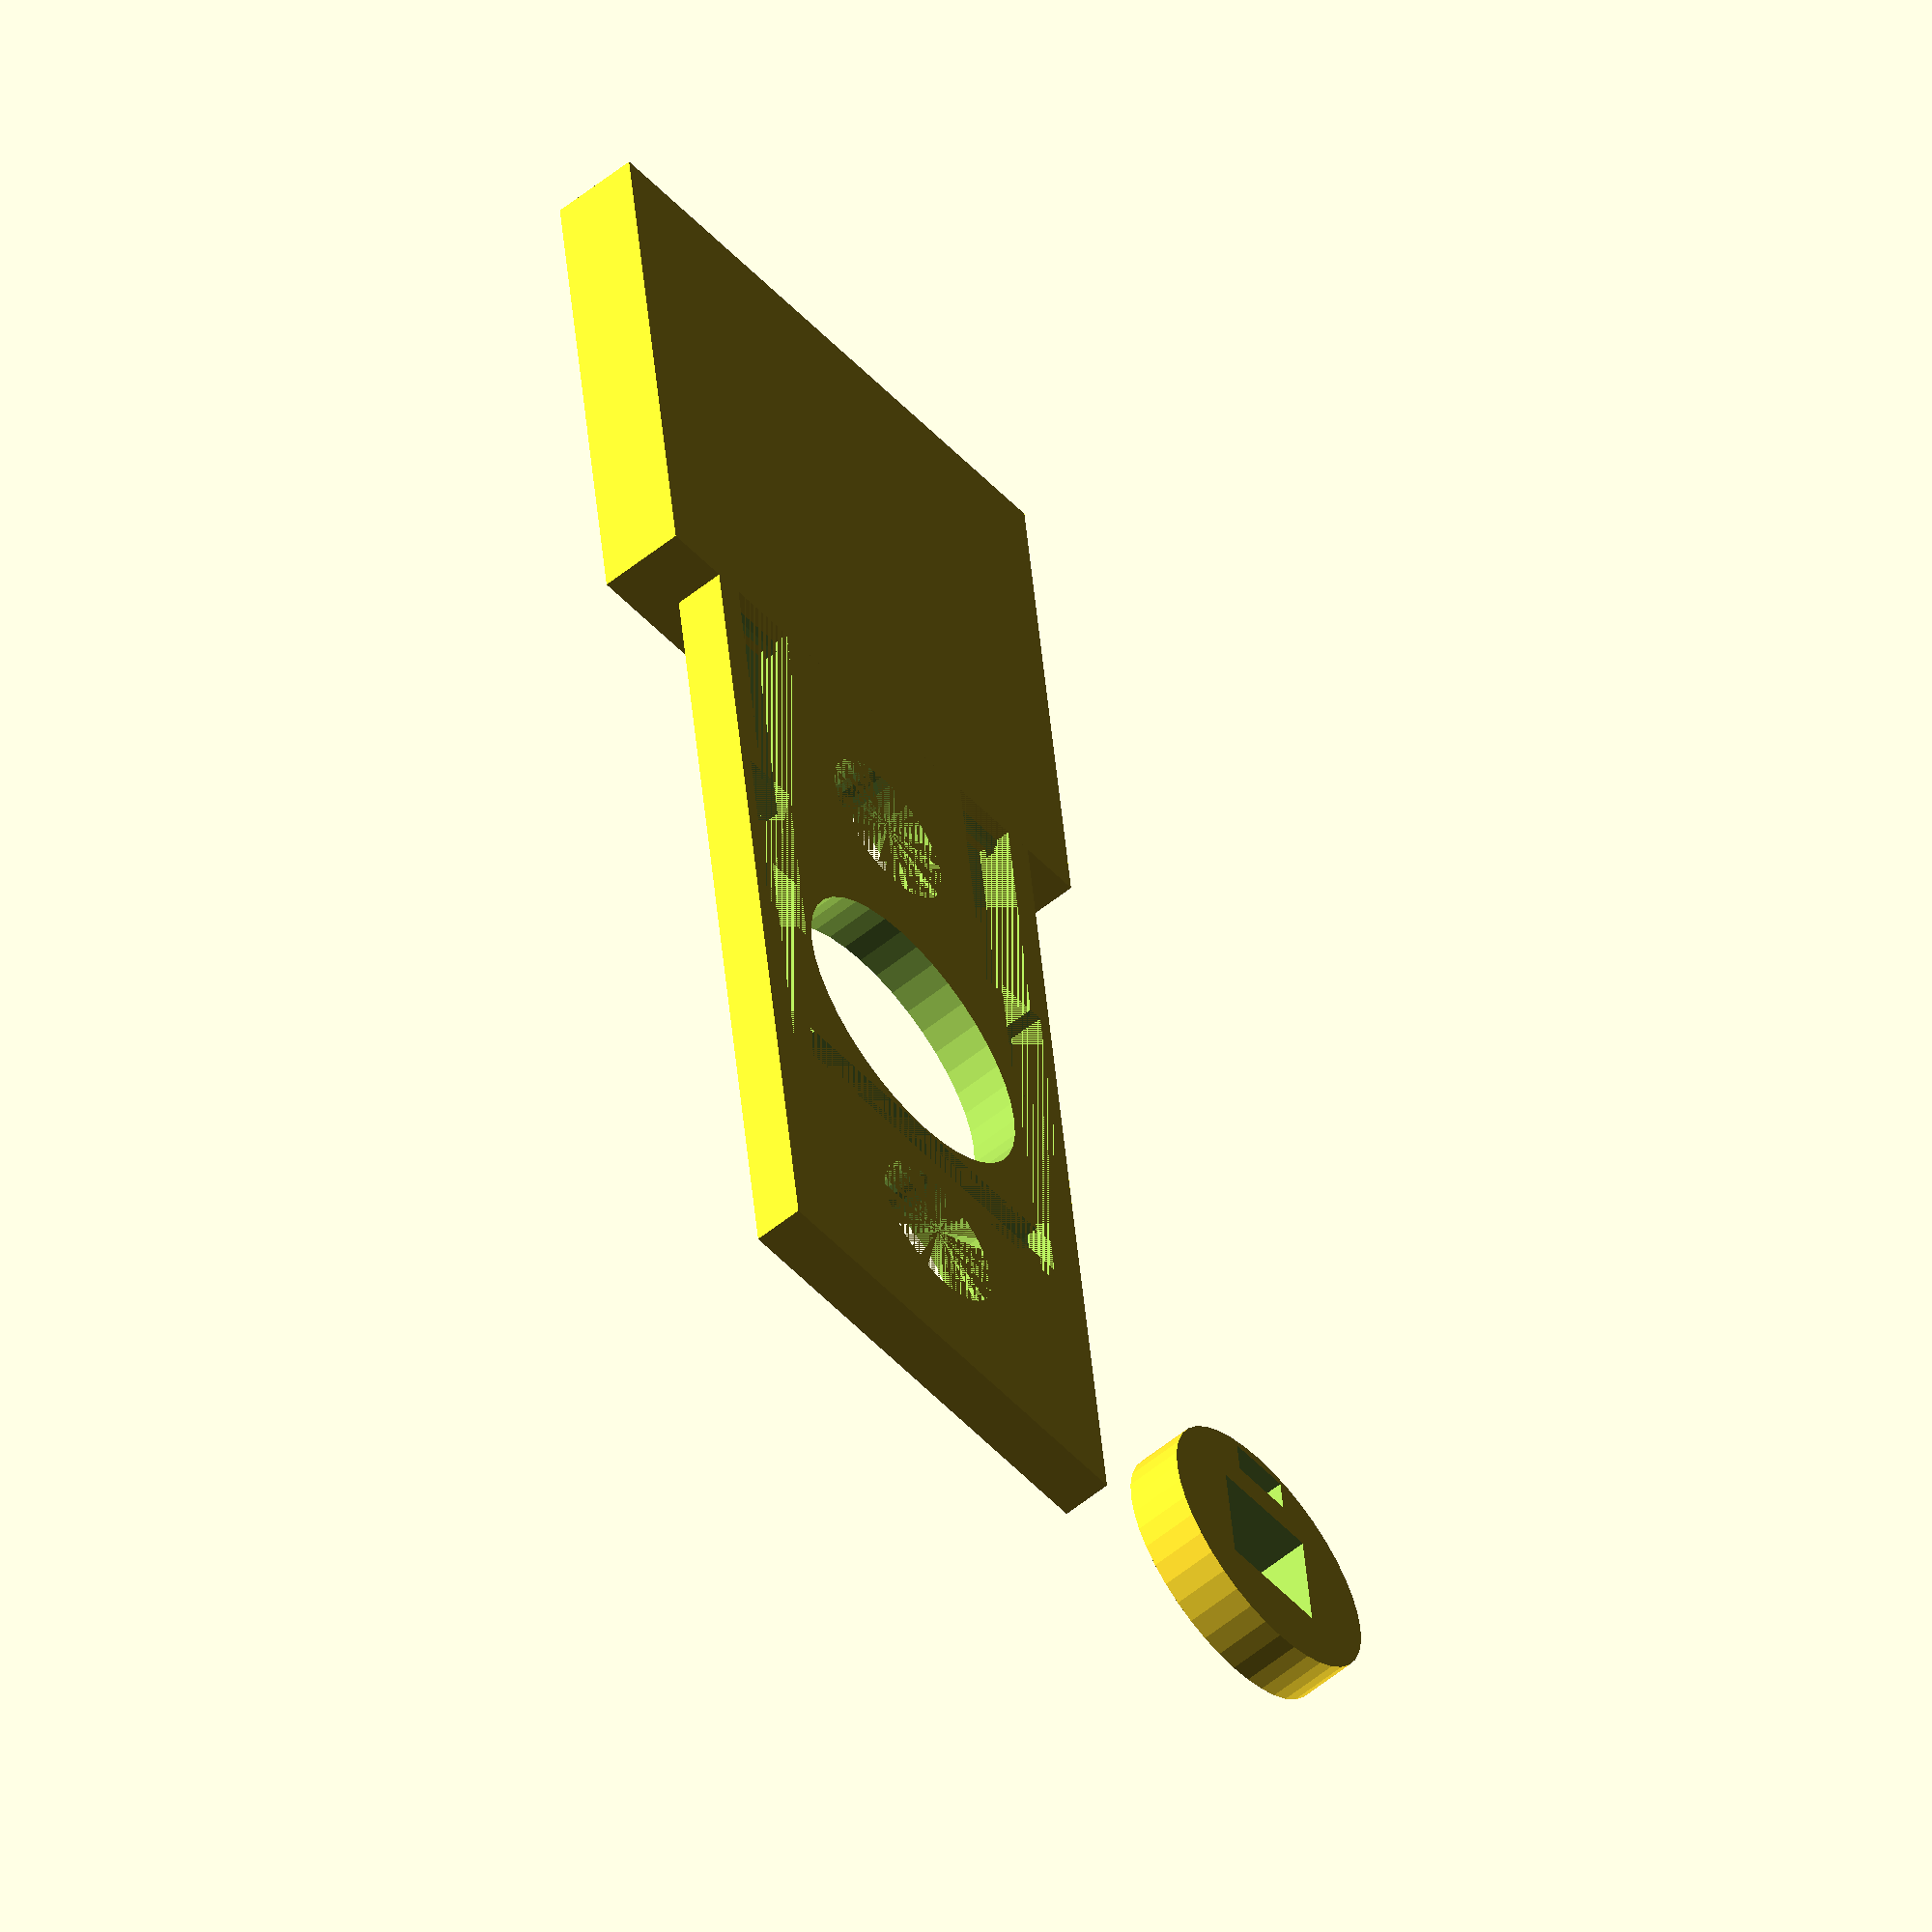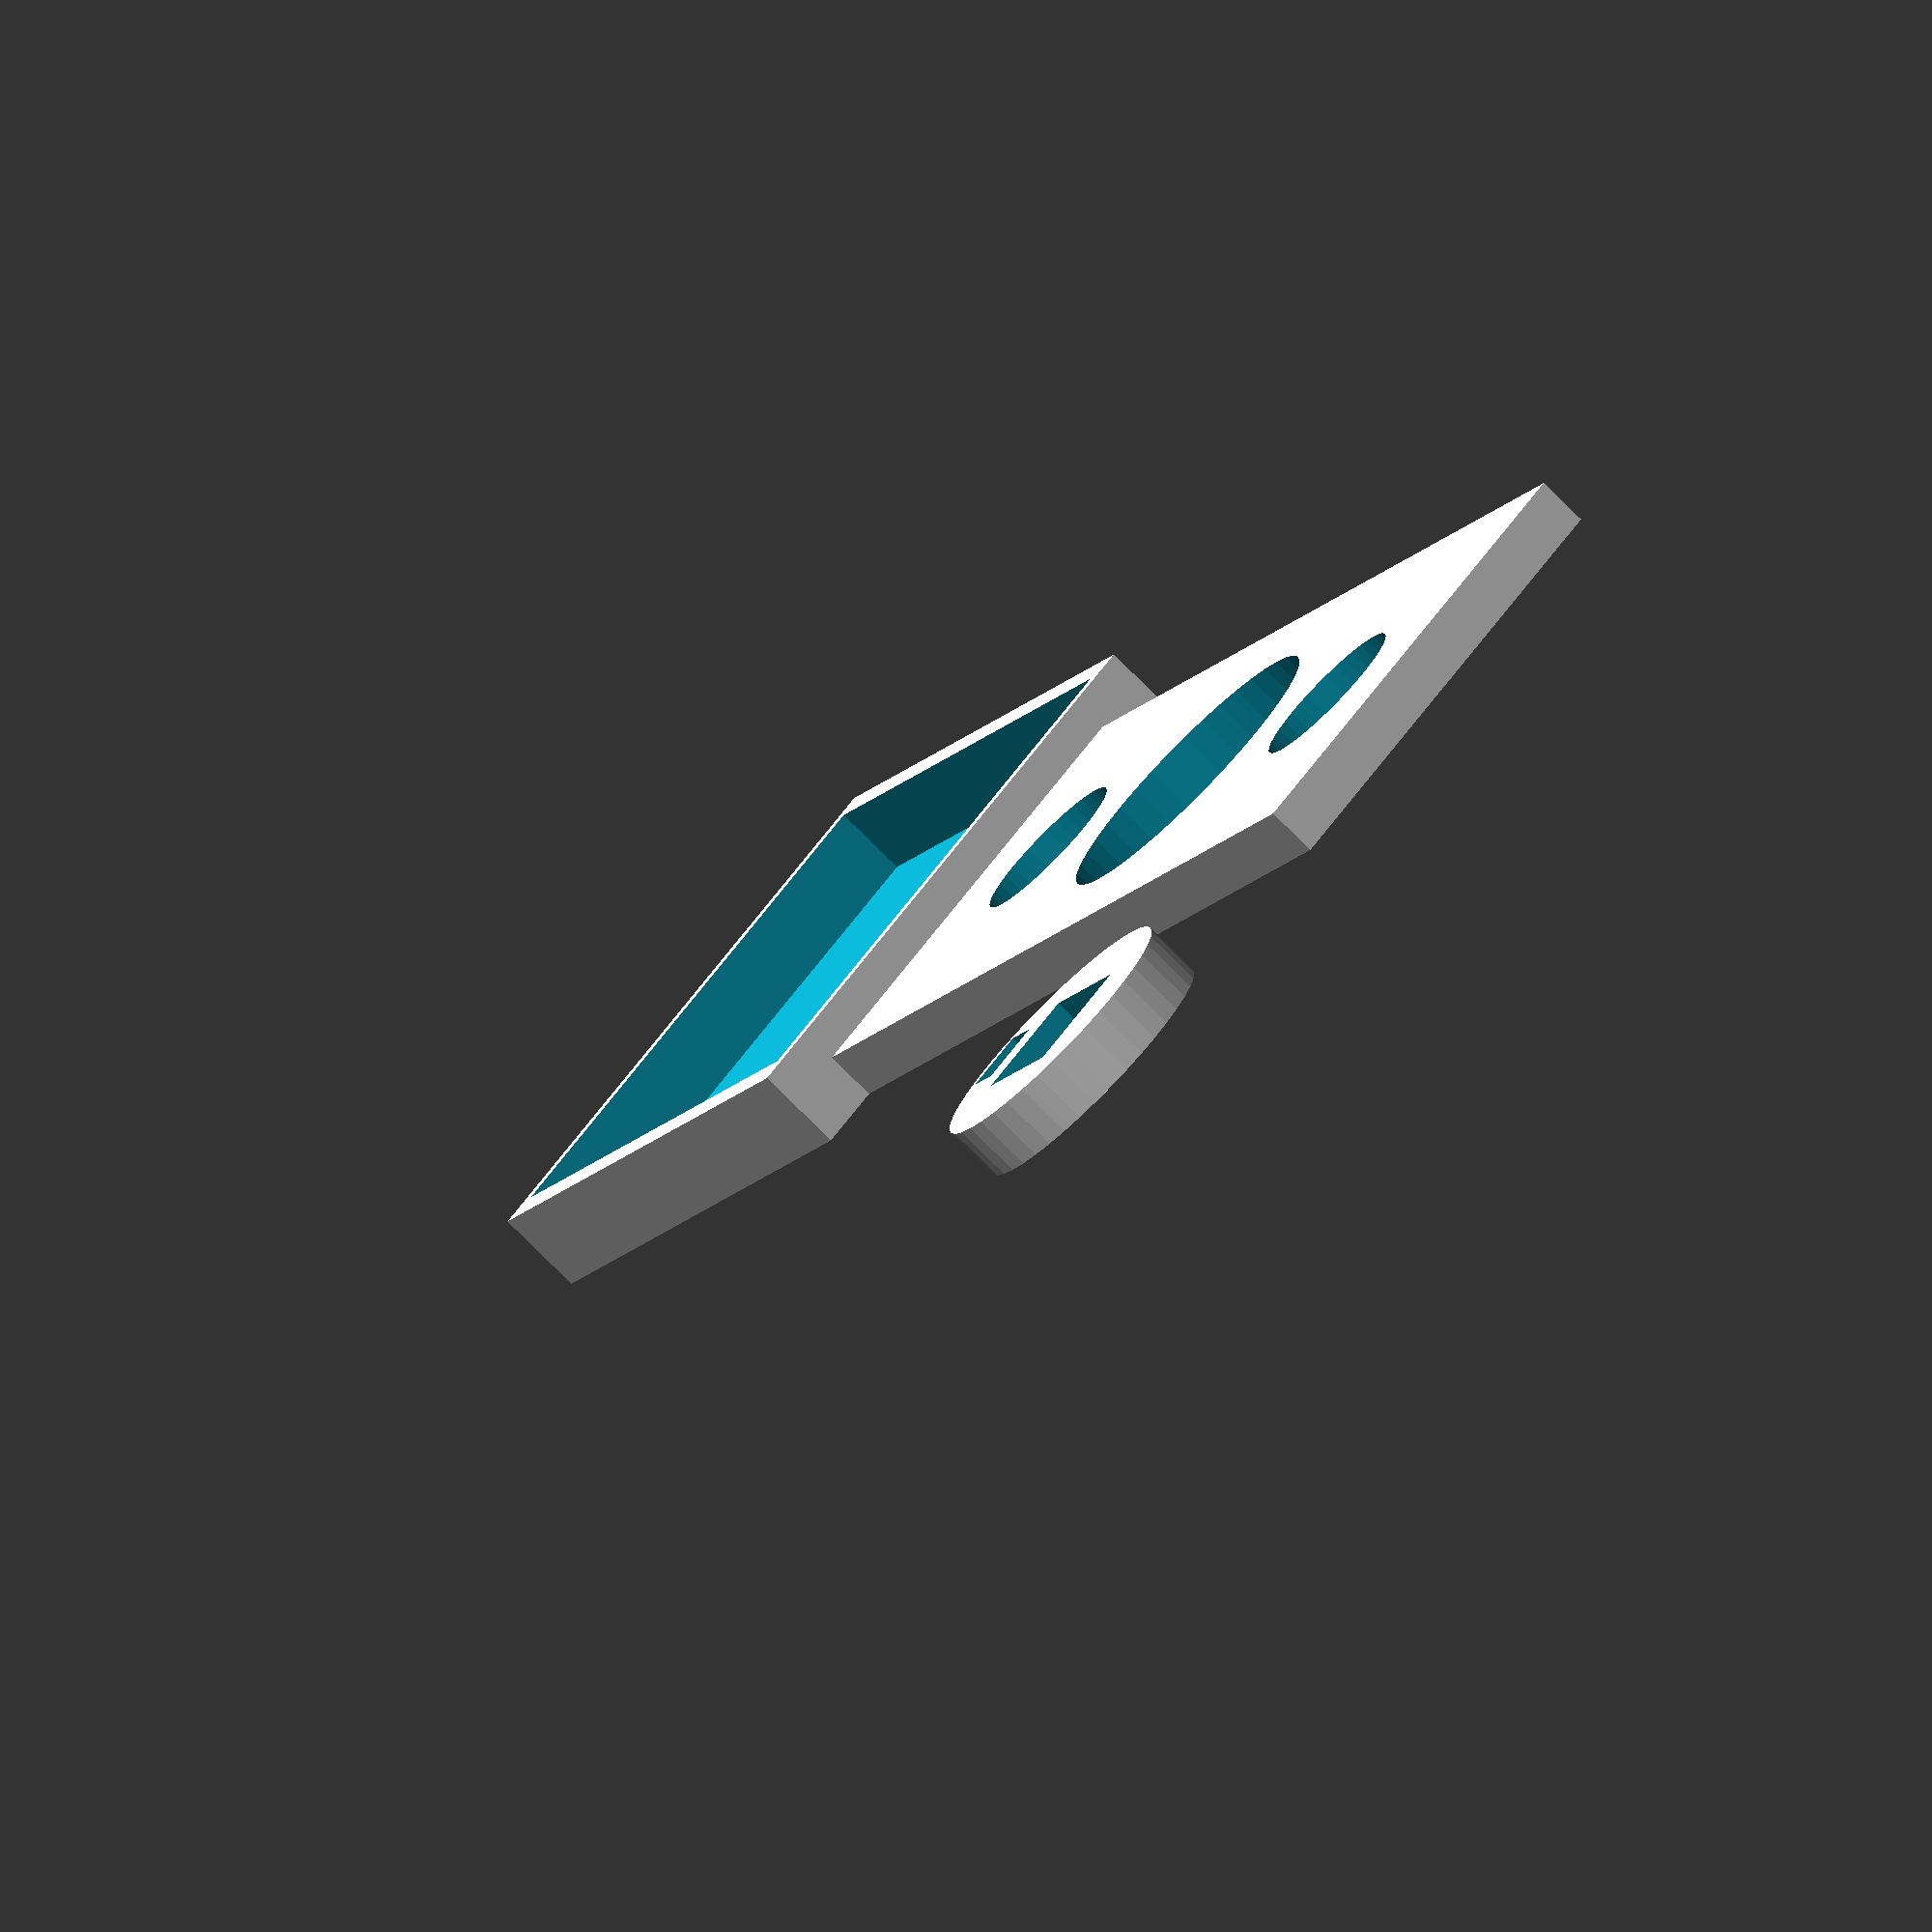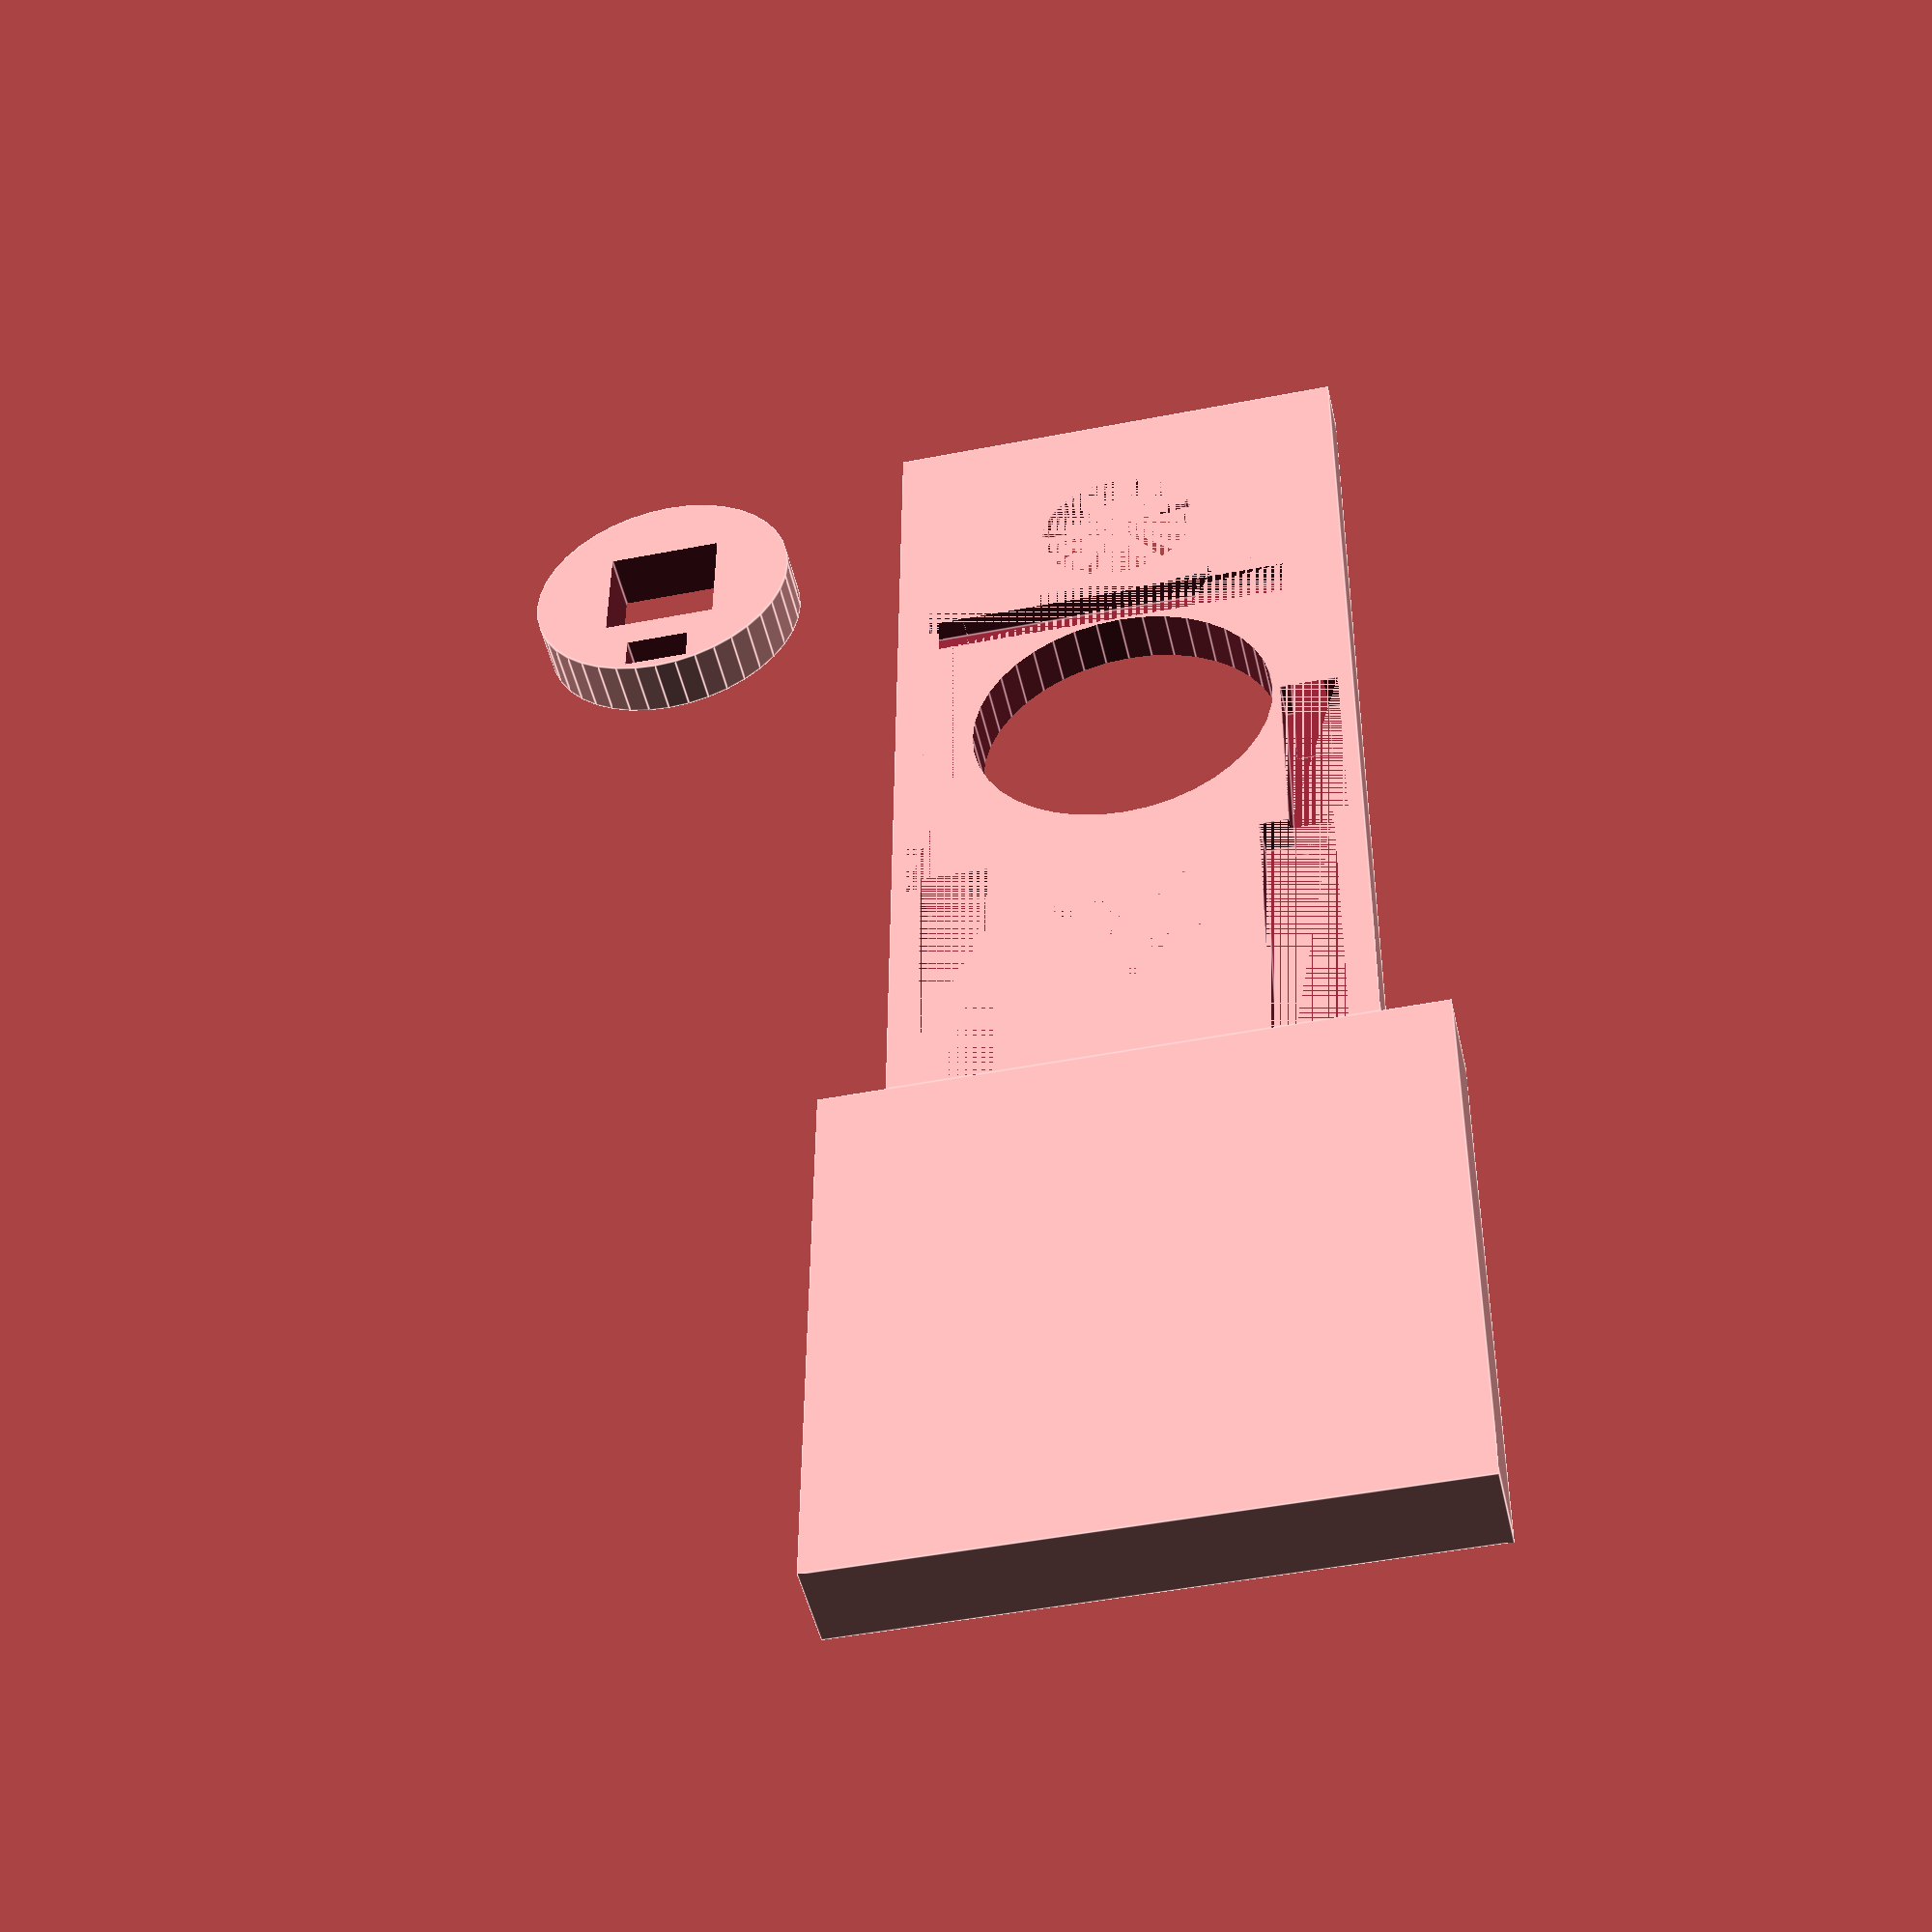
<openscad>
VIERKANT = 7.5;
BREITE = 32;
HOEHE = 68;
BOHRUNGEN = 11;

translate([10, 50, 0]) {
	inlay();
}


difference() {
	union() {
		case();
		translate([68, -4.5, 0]) {
			difference() {
				cube([40, 41, 6]);
				translate([1, 2, 1]) {
					cube([38, 37, 10]);
				}
			}
			
		}
	}
	translate([67, 1, 1]) {
		cube([2, 30, 1]);
	}
}

module inlay() {
	difference(){
		cylinder($fn=40, h=4, r=((32/2) - 6.5));
		cube([(VIERKANT + 0.5), (VIERKANT + 0.5), 10], center=true);
		translate([(((32/2)-6)- 2.5), 0, 0]) {
			cube([2.5, 4.5, 10], center=true);
		}
	}
}

module case() {
	difference() {
		cube([HOEHE, BREITE, 3.5]);
	
		// Bohrung oben
		translate([((HOEHE-43)/2), (BREITE/2), 0]) {
			cylinder($fn=40, h=4, r=(BOHRUNGEN/2));
		}
	
		// Bohrung unten
		translate([(HOEHE-((HOEHE-43)/2)), (BREITE/2), 0]) {
			cylinder($fn=40 ,h=4, r=(BOHRUNGEN/2));
		}
	
		// Vierkant
		translate([((43/2)+((HOEHE-43)/2)),(BREITE/2),-1]) {
			cylinder($fn=40, h=10, r=10.5);
		}
	
		// Leitungen links oben
		translate([19, (BREITE-4.5), 0]) {
			cube([19, 2.5, 2.5]);
		}
	
		// Leitungen rechts oben
		translate([19, 2, 0]) {
			cube([20, 2.5, 2.5]);
		}

		// Leitung links unten
		translate([48, (BREITE-7), 0]) {
			cube([30, 5, 2.5]);
		}

		// Leitung rechts unten
		translate([48, 2, 0]) {
			cube([30, 5, 2.5]);
		}

		// Leitung oben
		translate([19, 2, 0]) {
			cube([2.5, 28 , 2.5]);
		}

		// Reed Konakt Oben
		translate([20.3, (BREITE / 2) - 12, 0]) {
			cube([3, 25, 2.5]);
		}

		// Reed Kontakt Seite
		translate([((43/2)+ ((HOEHE-43)/2)), (BREITE-2-3),0]) {
			cube([15,4,2.5]);
		}

		// Reed Kontakt Seite
		translate([((43/2) + ((HOEHE-43)/2)), 1, 0]) {
			cube([15, 4, 2.5]);
		}
	}
}
</openscad>
<views>
elev=56.8 azim=276.9 roll=130.1 proj=o view=solid
elev=76.8 azim=232.5 roll=45.0 proj=o view=wireframe
elev=48.3 azim=89.6 roll=192.6 proj=p view=edges
</views>
